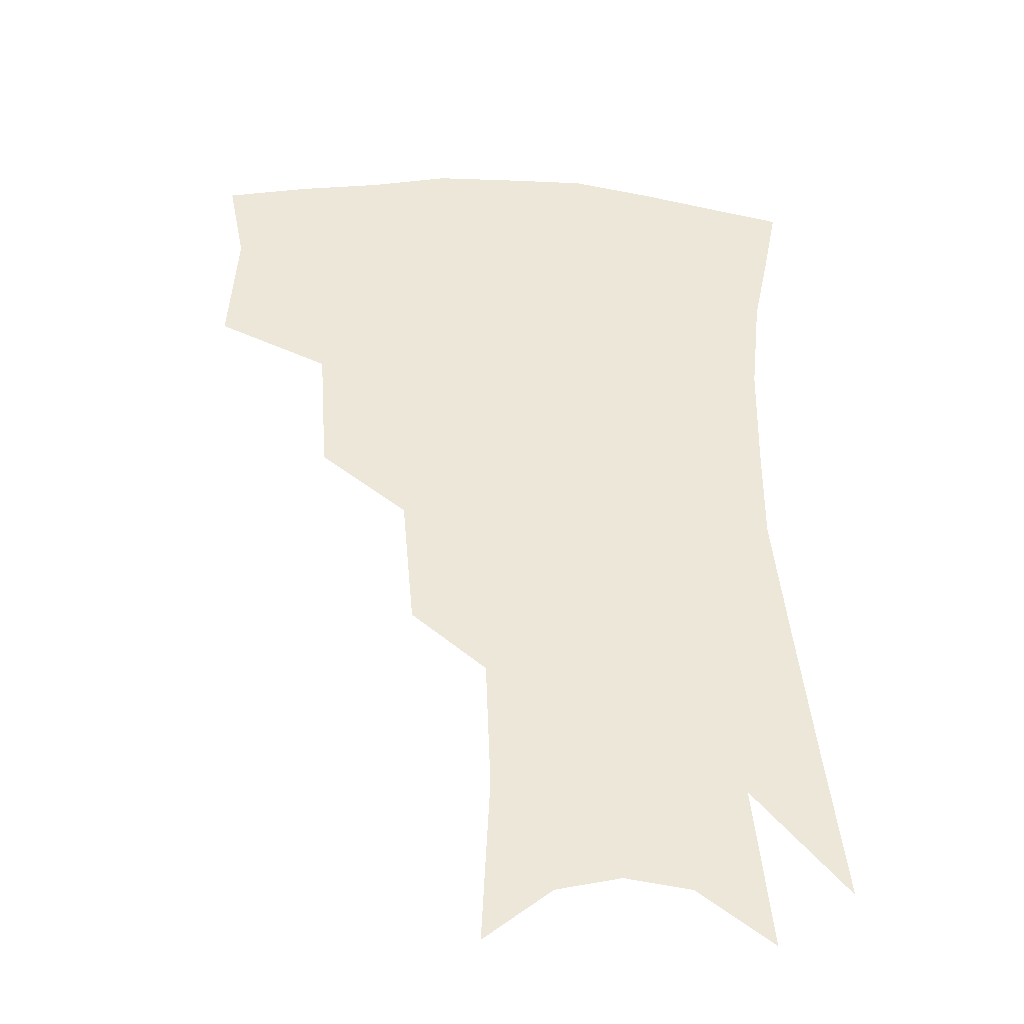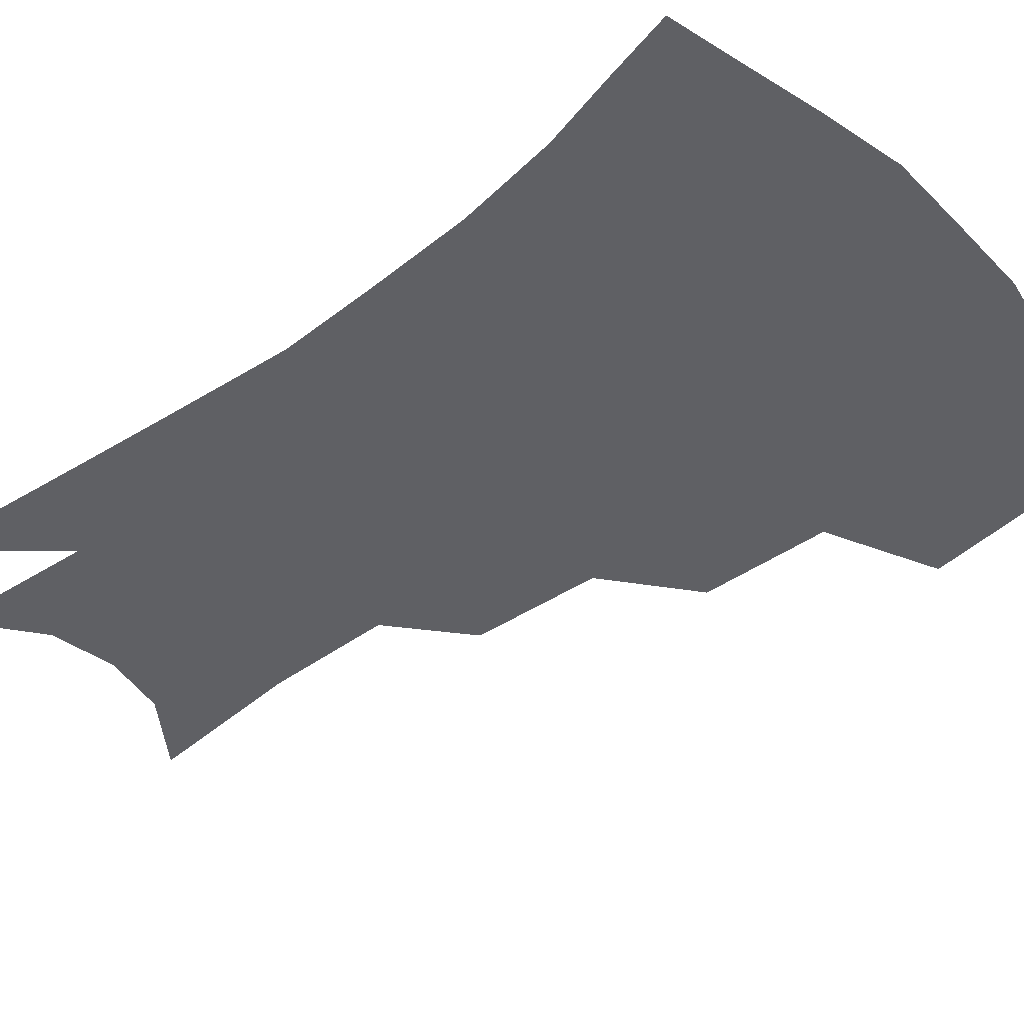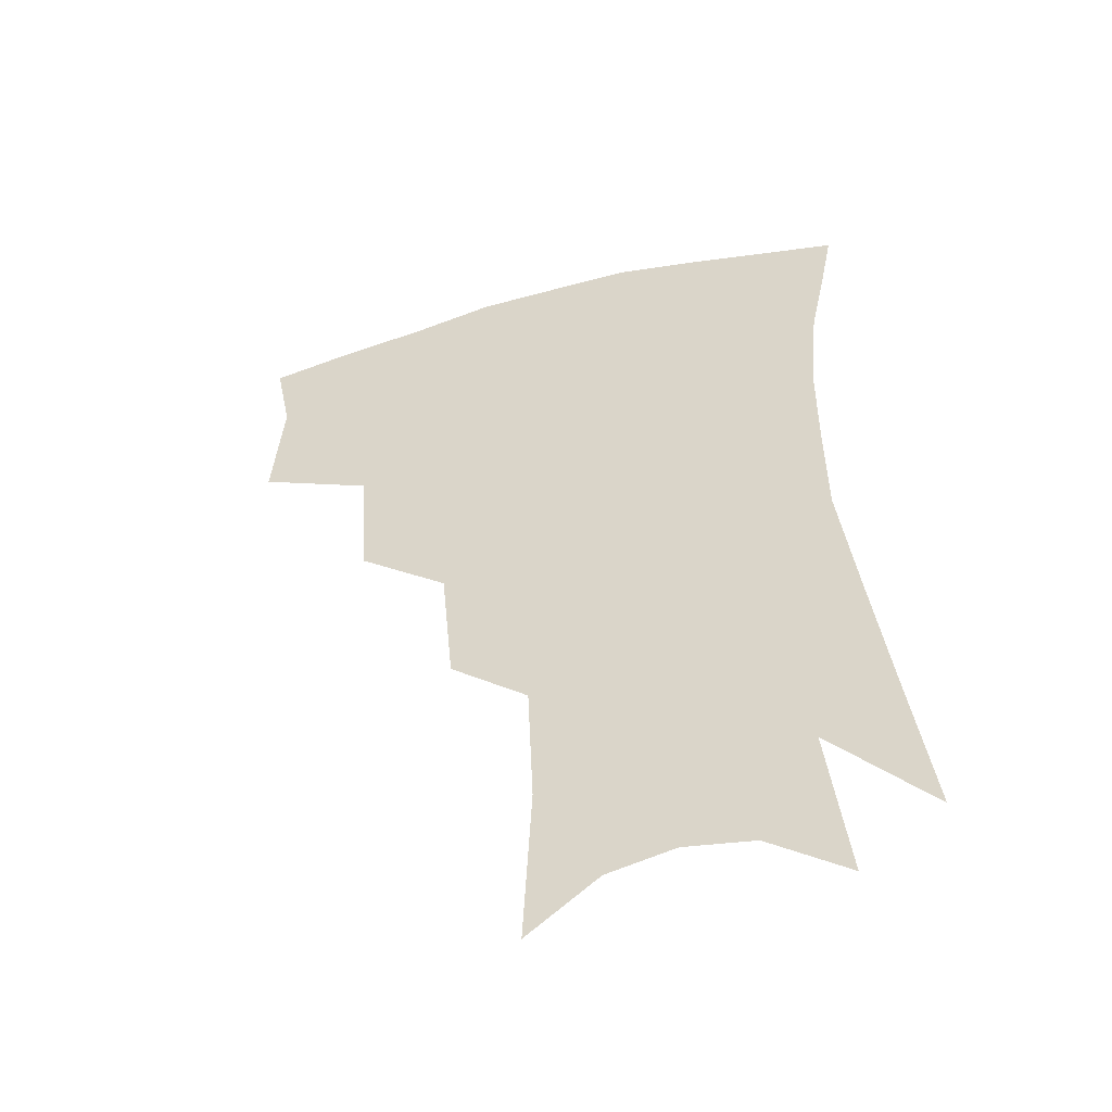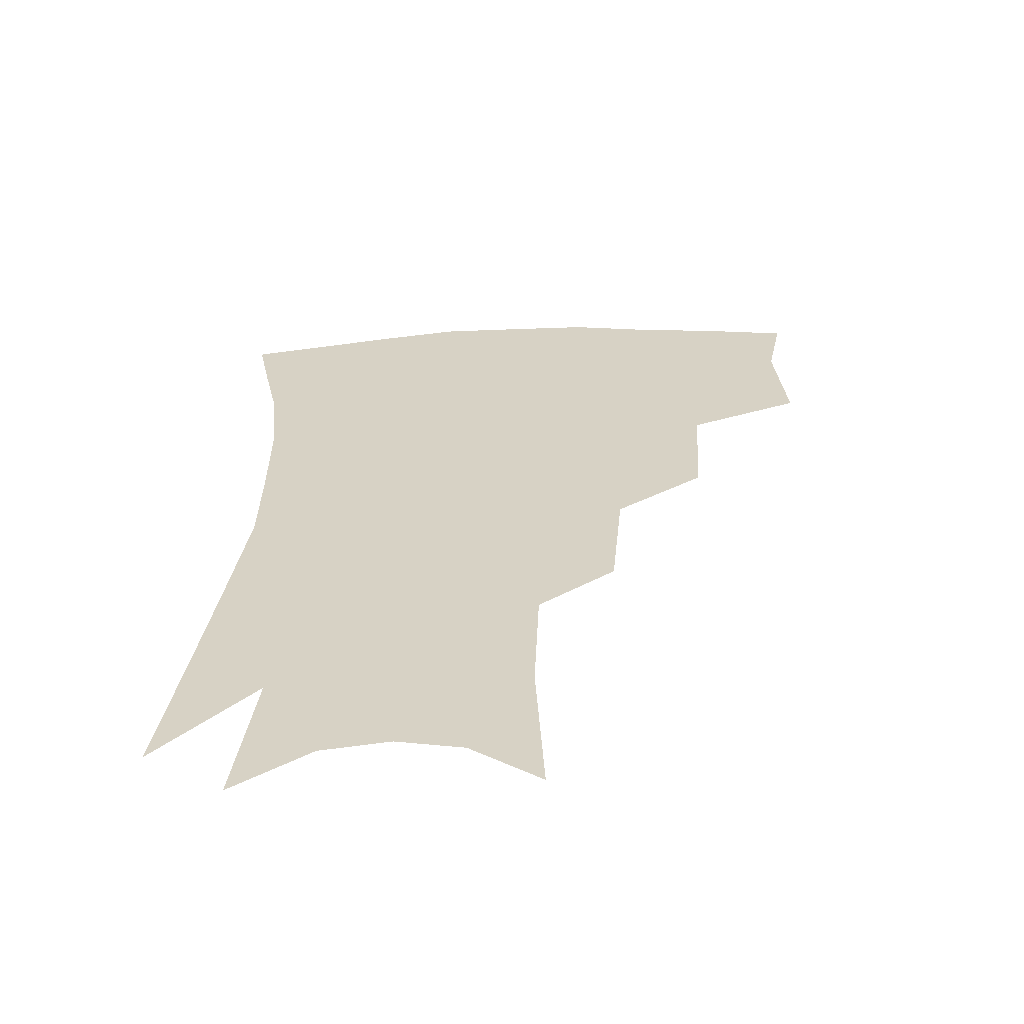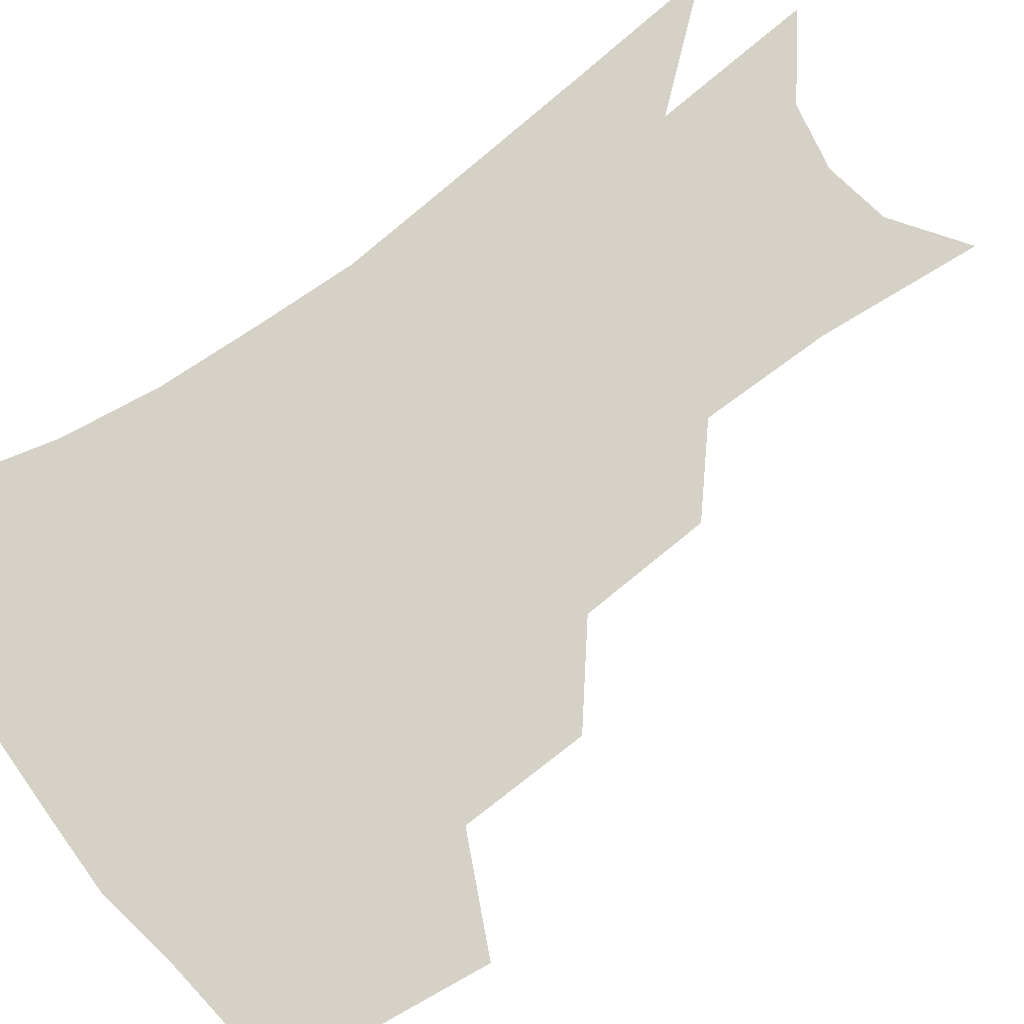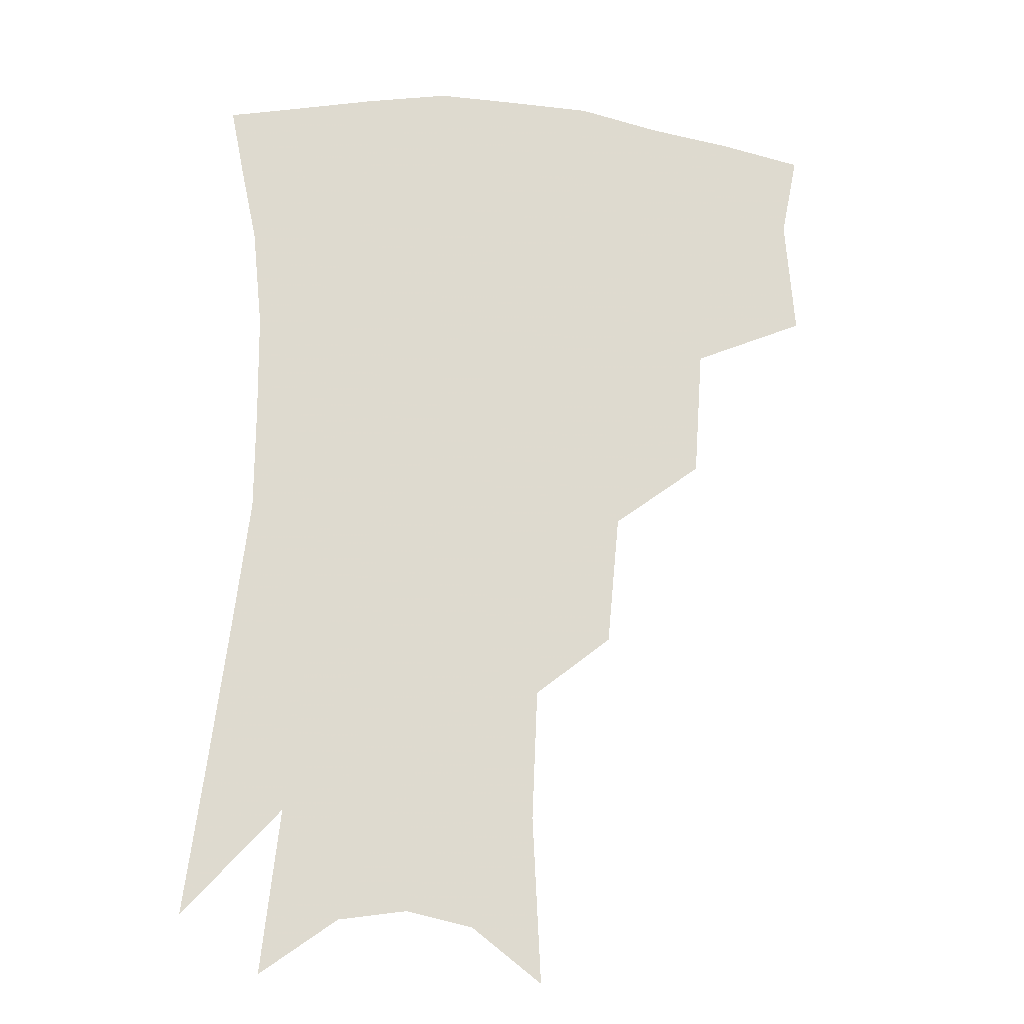
<metadata>
{"format":"obj","ext":"obj","renderer":"f3d","projection":"perspective","resolution":1024,"background":"white","views":[{"elev":-36.0,"azim":-4.8,"up":"+Y"},{"elev":-44.3,"azim":132.8,"up":"+Z"},{"elev":-51.5,"azim":15.5,"up":"+Y"},{"elev":-61.9,"azim":-177.1,"up":"+Y"},{"elev":79.1,"azim":-123.7,"up":"+Z"},{"elev":-18.6,"azim":171.0,"up":"+Y"}]}
</metadata>
<code>
v 469.3 343 0
v 472.4 380.7 0
v 467.2 407.2 0
v 507.7 286.5 0
v 504.9 327.9 0
v 502.9 360.8 0
v 498.6 386.4 0
v 493.3 412.8 0
v 539.5 223.8 0
v 535.6 265.7 0
v 531.4 302.7 0
v 530.1 339.5 0
v 527.6 365.7 0
v 524 390.7 0
v 519.7 417 0
v 562.9 110 0
v 565.5 162.8 0
v 563.8 204.5 0
v 560.1 246.6 0
v 556.6 280.6 0
v 554.9 316.1 0
v 553.2 343.3 0
v 552.2 369.5 0
v 549.7 393.8 0
v 545.6 422.8 0
v 585 127.2 0
v 585 174.1 0
v 582.2 214.4 0
v 579.2 254.3 0
v 577.3 290.9 0
v 576.6 321.9 0
v 576.3 347.6 0
v 575.9 371.2 0
v 575.1 395 0
v 571.9 423.7 0
v 606 131.9 0
v 604 181.7 0
v 600.8 222.6 0
v 598.3 260 0
v 597.1 294 0
v 597.2 322.4 0
v 598 348 0
v 599.6 372.5 0
v 599.5 395.6 0
v 597.4 424.4 0
v 627.7 128.8 0
v 623.7 177.9 0
v 619.6 221.5 0
v 617.4 258.3 0
v 616.7 290.3 0
v 617.1 321 0
v 619 348.3 0
v 621.6 371.4 0
v 624.1 393.6 0
v 624 419.8 0
v 652.2 111.4 0
v 646.4 163.2 0
v 640.2 212.3 0
v 638 248.5 0
v 636.6 282.7 0
v 636.6 315.6 0
v 638.7 344.2 0
v 642.8 368.4 0
v 646.7 391.2 0
v 649.1 414.7 0
v 677.3 129.2 0
v 670.6 179 0
v 665 222.8 0
v 659.8 265.1 0
v 659.5 297.8 0
v 659.7 331.6 0
v 662.8 363.8 0
v 667.8 387.8 0
v 672.1 410 0
f 5 6 1
f 1 6 2
f 6 7 2
f 2 7 3
f 7 8 3
f 10 11 4
f 4 11 5
f 11 12 5
f 5 12 6
f 12 13 6
f 6 13 7
f 13 14 7
f 7 14 8
f 14 15 8
f 18 19 9
f 9 19 10
f 19 20 10
f 10 20 11
f 20 21 11
f 11 21 12
f 21 22 12
f 12 22 13
f 22 23 13
f 13 23 14
f 23 24 14
f 14 24 15
f 24 25 15
f 16 26 17
f 26 27 17
f 17 27 18
f 27 28 18
f 18 28 19
f 28 29 19
f 19 29 20
f 29 30 20
f 20 30 21
f 30 31 21
f 21 31 22
f 31 32 22
f 22 32 23
f 32 33 23
f 23 33 24
f 33 34 24
f 24 34 25
f 34 35 25
f 26 36 27
f 36 37 27
f 27 37 28
f 37 38 28
f 28 38 29
f 38 39 29
f 29 39 30
f 39 40 30
f 30 40 31
f 40 41 31
f 31 41 32
f 41 42 32
f 32 42 33
f 42 43 33
f 33 43 34
f 43 44 34
f 34 44 35
f 44 45 35
f 36 46 37
f 46 47 37
f 37 47 38
f 47 48 38
f 38 48 39
f 48 49 39
f 39 49 40
f 49 50 40
f 40 50 41
f 50 51 41
f 41 51 42
f 51 52 42
f 42 52 43
f 52 53 43
f 43 53 44
f 53 54 44
f 44 54 45
f 54 55 45
f 46 56 47
f 56 57 47
f 47 57 48
f 57 58 48
f 48 58 49
f 58 59 49
f 49 59 50
f 59 60 50
f 50 60 51
f 60 61 51
f 51 61 52
f 61 62 52
f 52 62 53
f 62 63 53
f 53 63 54
f 63 64 54
f 54 64 55
f 64 65 55
f 57 66 58
f 66 67 58
f 58 67 59
f 67 68 59
f 59 68 60
f 68 69 60
f 60 69 61
f 69 70 61
f 61 70 62
f 70 71 62
f 62 71 63
f 71 72 63
f 63 72 64
f 72 73 64
f 64 73 65
f 73 74 65

</code>
